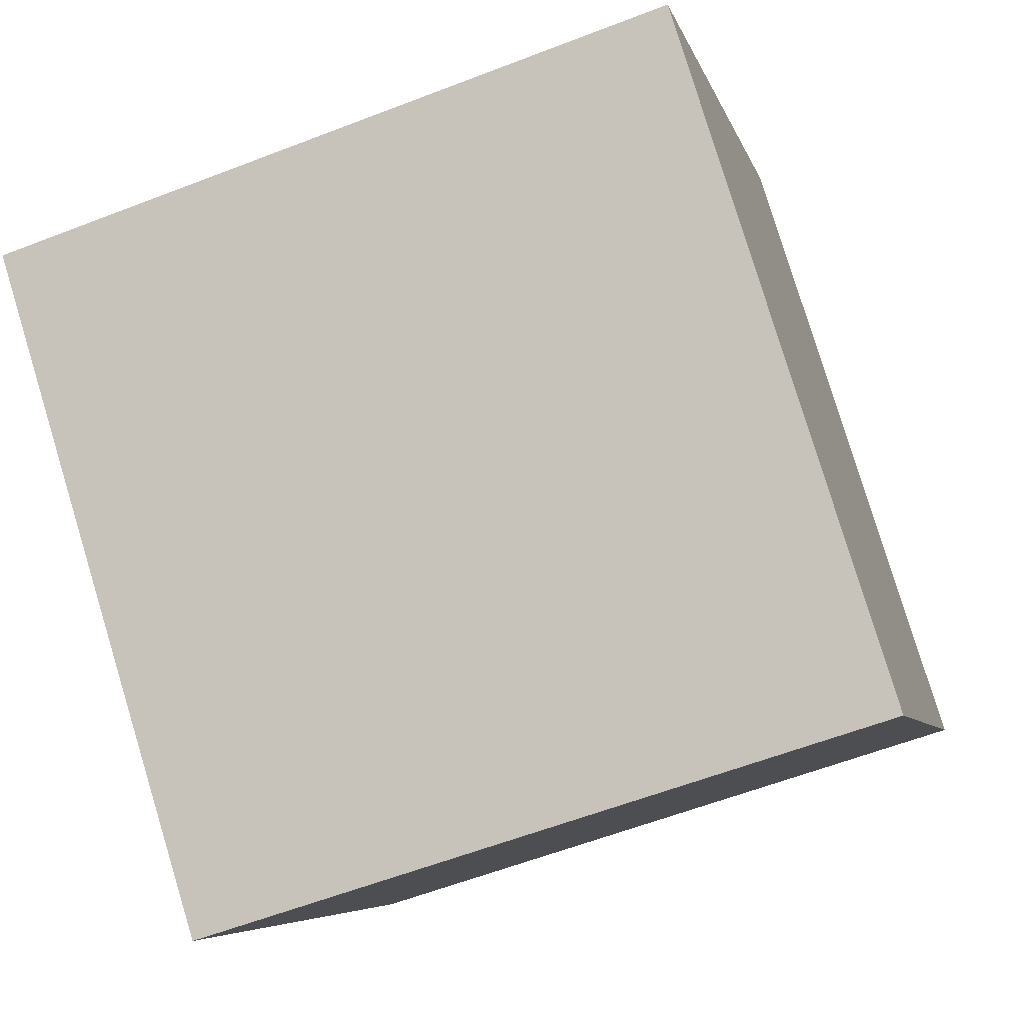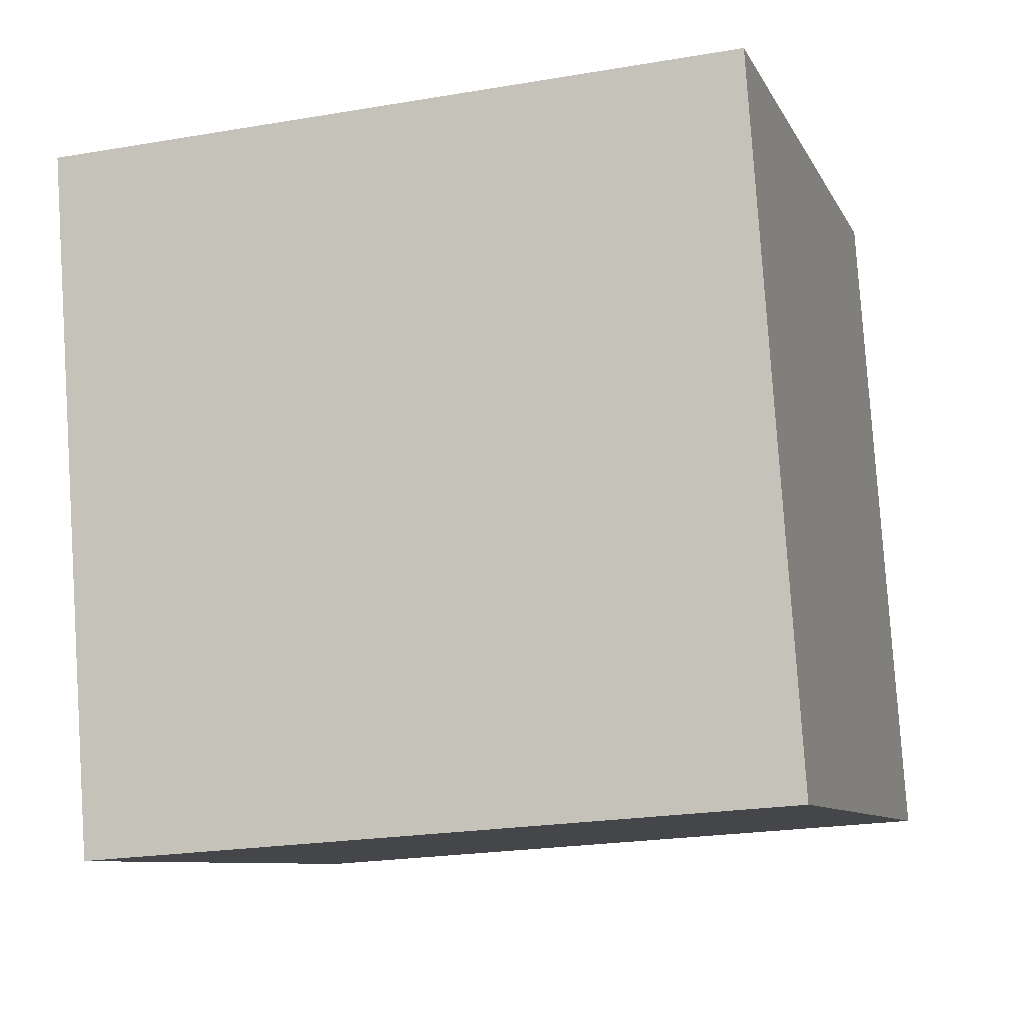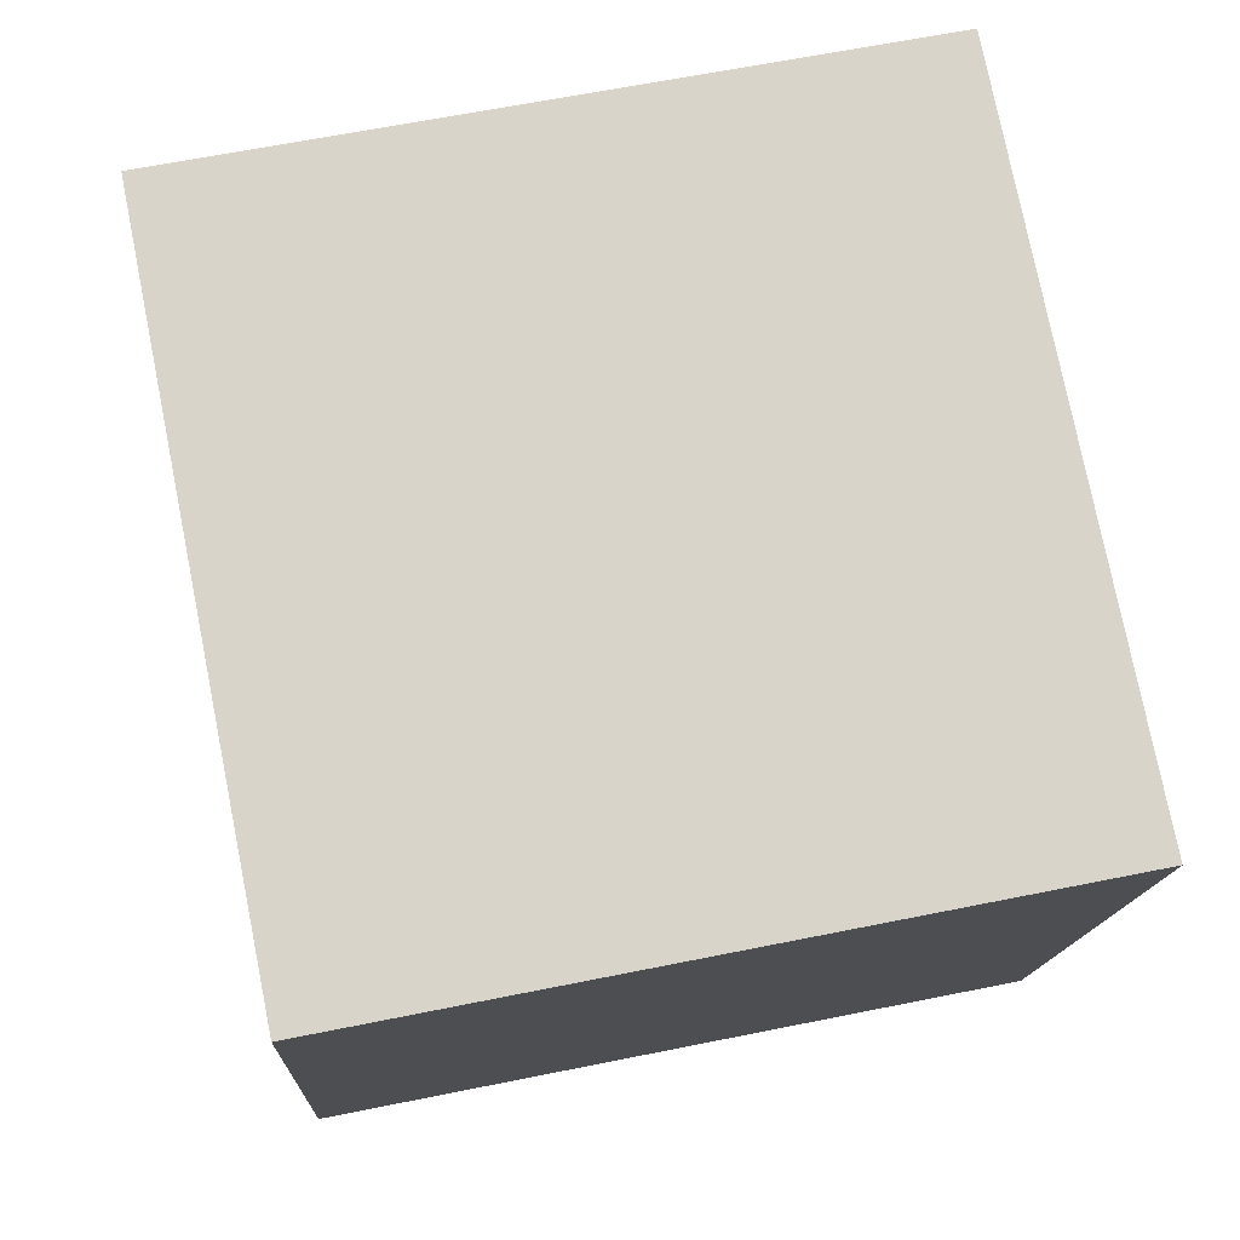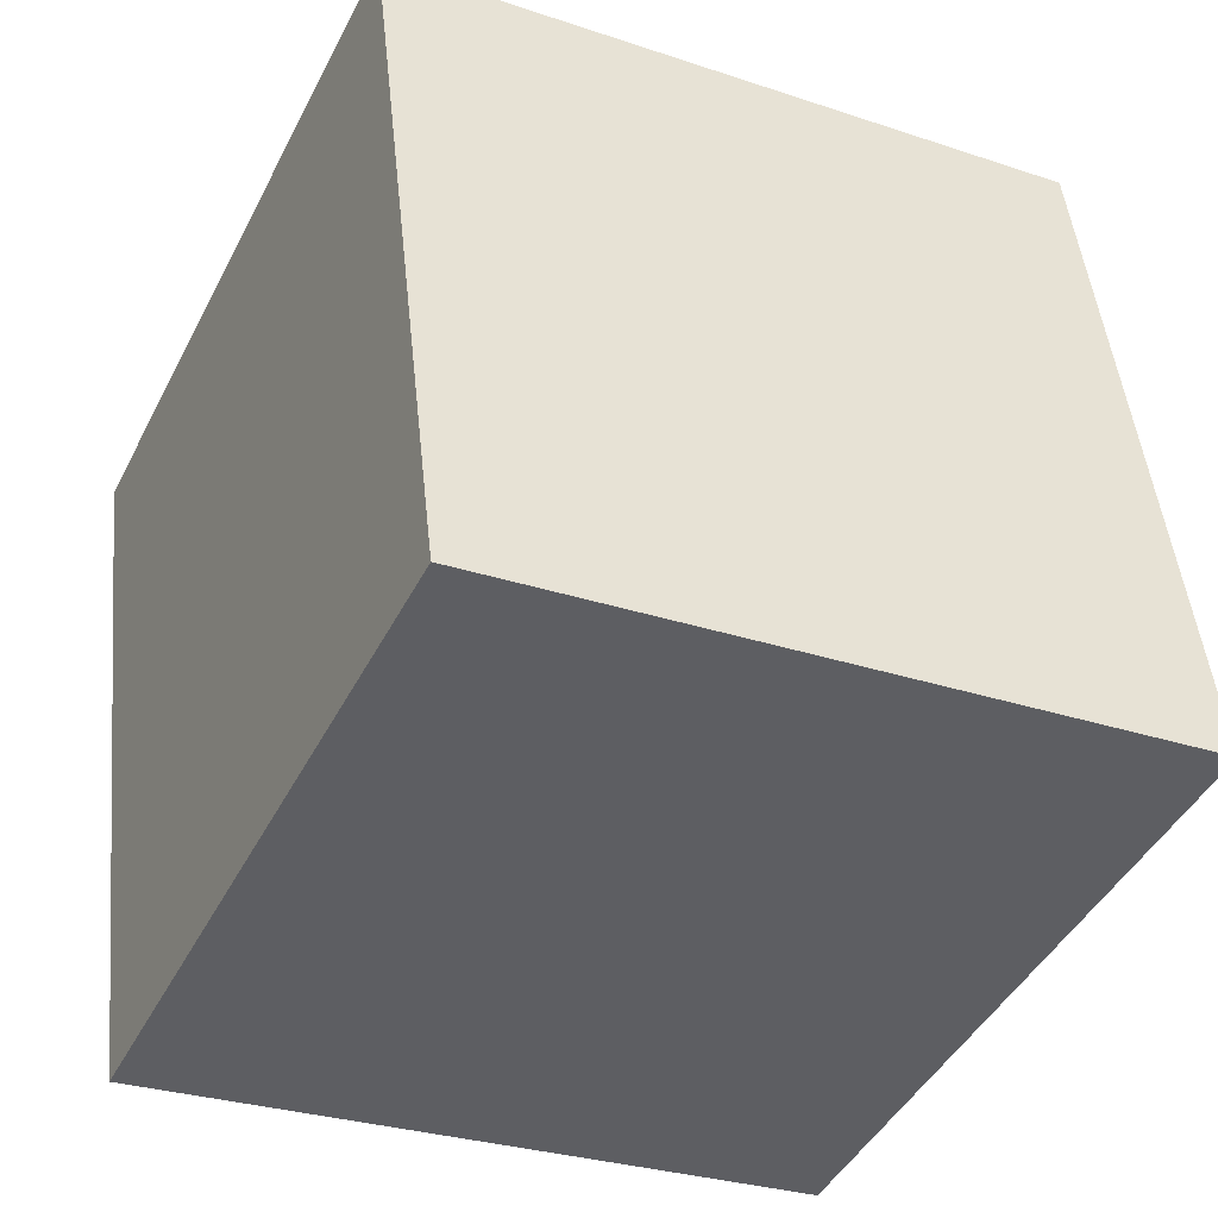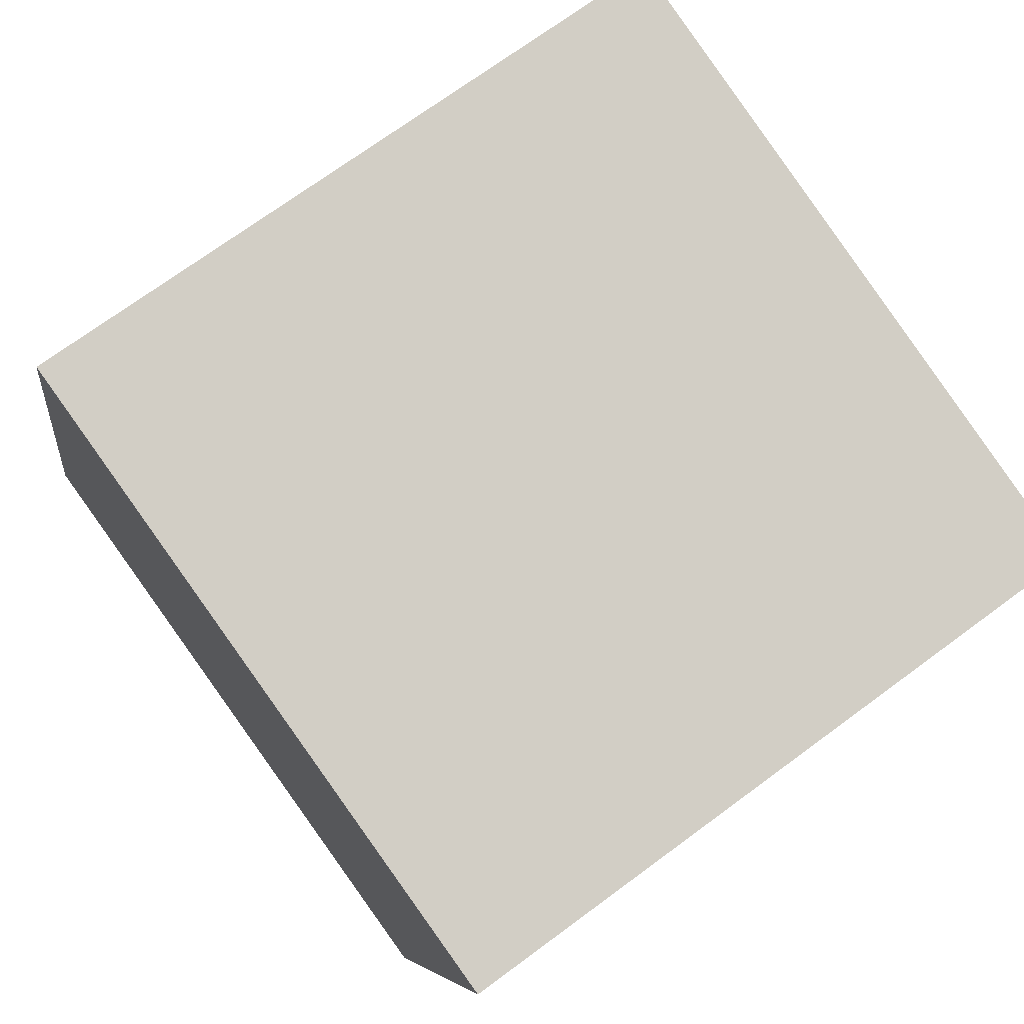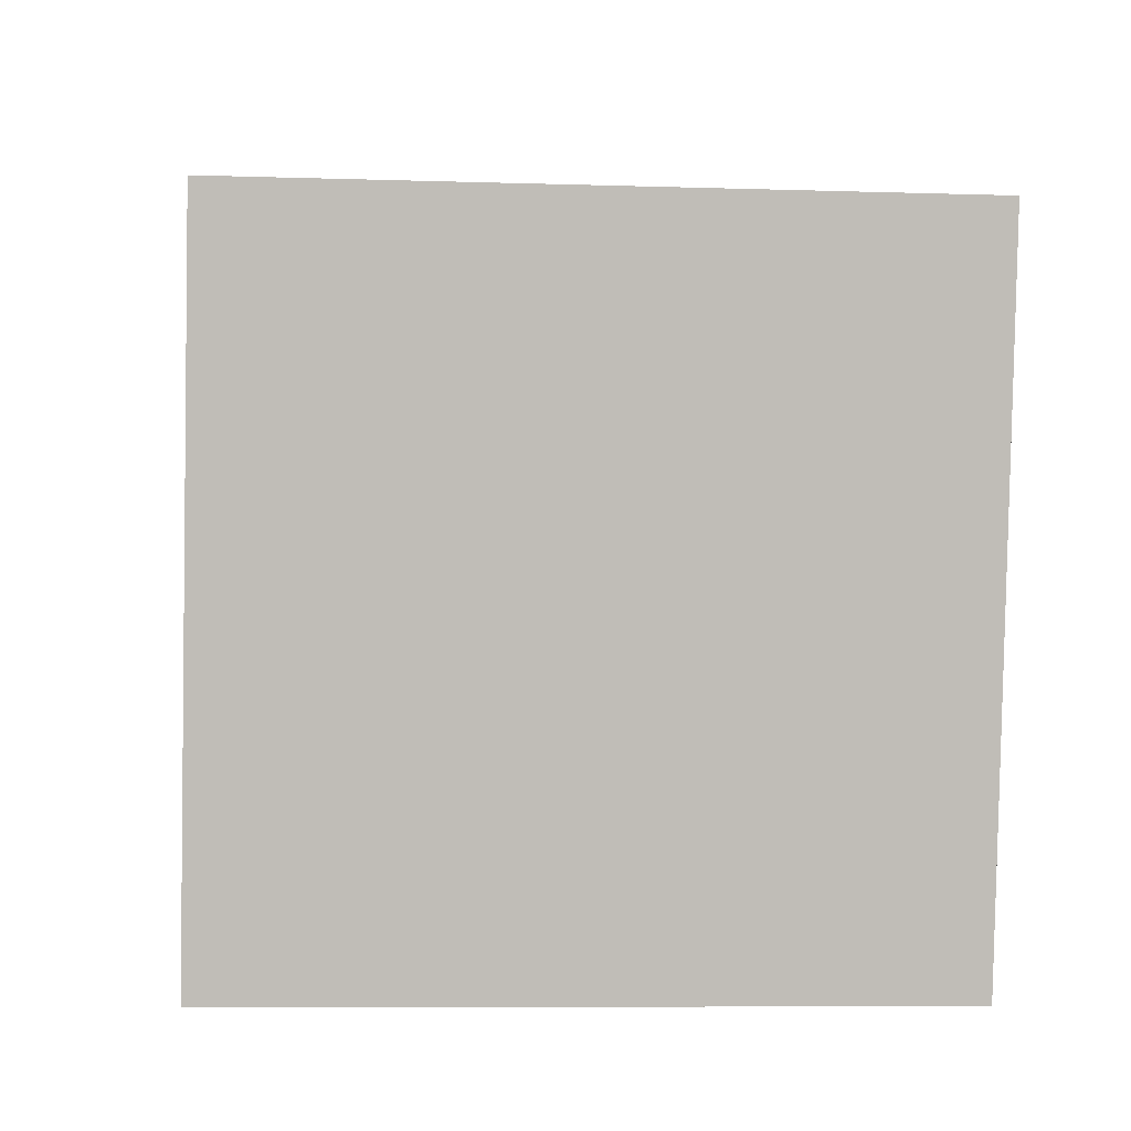
<metadata>
{"format":"obj","ext":"obj","renderer":"f3d","projection":"perspective","resolution":1024,"background":"white","views":[{"elev":79.7,"azim":-106.9,"up":"+Y"},{"elev":-22.3,"azim":-163.2,"up":"+Z"},{"elev":62.8,"azim":168.6,"up":"+Z"},{"elev":-29.1,"azim":-26.2,"up":"+Z"},{"elev":71.7,"azim":143.8,"up":"+Z"},{"elev":-8.5,"azim":175.3,"up":"+Z"}]}
</metadata>
<code>
v 0.7194 0.6588 -0.3211
v 0.719 0.7519 0.06793
v 0.7206 0.3629 0.1611
v 0.7194 0.6588 -0.3211
v 0.7206 0.3629 0.1611
v 0.721 0.2698 -0.2279
v 0.3194 0.6571 -0.3211
v 0.321 0.2681 -0.2279
v 0.3206 0.3612 0.1611
v 0.3194 0.6571 -0.3211
v 0.3206 0.3612 0.1611
v 0.319 0.7502 0.06793
v 0.7194 0.6588 -0.3211
v 0.3194 0.6571 -0.3211
v 0.319 0.7502 0.06793
v 0.7194 0.6588 -0.3211
v 0.319 0.7502 0.06793
v 0.719 0.7519 0.06793
v 0.719 0.7519 0.06793
v 0.319 0.7502 0.06793
v 0.3206 0.3612 0.1611
v 0.719 0.7519 0.06793
v 0.3206 0.3612 0.1611
v 0.7206 0.3629 0.1611
v 0.7206 0.3629 0.1611
v 0.3206 0.3612 0.1611
v 0.321 0.2681 -0.2279
v 0.7206 0.3629 0.1611
v 0.321 0.2681 -0.2279
v 0.721 0.2698 -0.2279
v 0.3194 0.6571 -0.3211
v 0.7194 0.6588 -0.3211
v 0.721 0.2698 -0.2279
v 0.3194 0.6571 -0.3211
v 0.721 0.2698 -0.2279
v 0.321 0.2681 -0.2279
f 1 2 3
f 4 5 6
f 7 8 9
f 10 11 12
f 13 14 15
f 16 17 18
f 19 20 21
f 22 23 24
f 25 26 27
f 28 29 30
f 31 32 33
f 34 35 36

</code>
